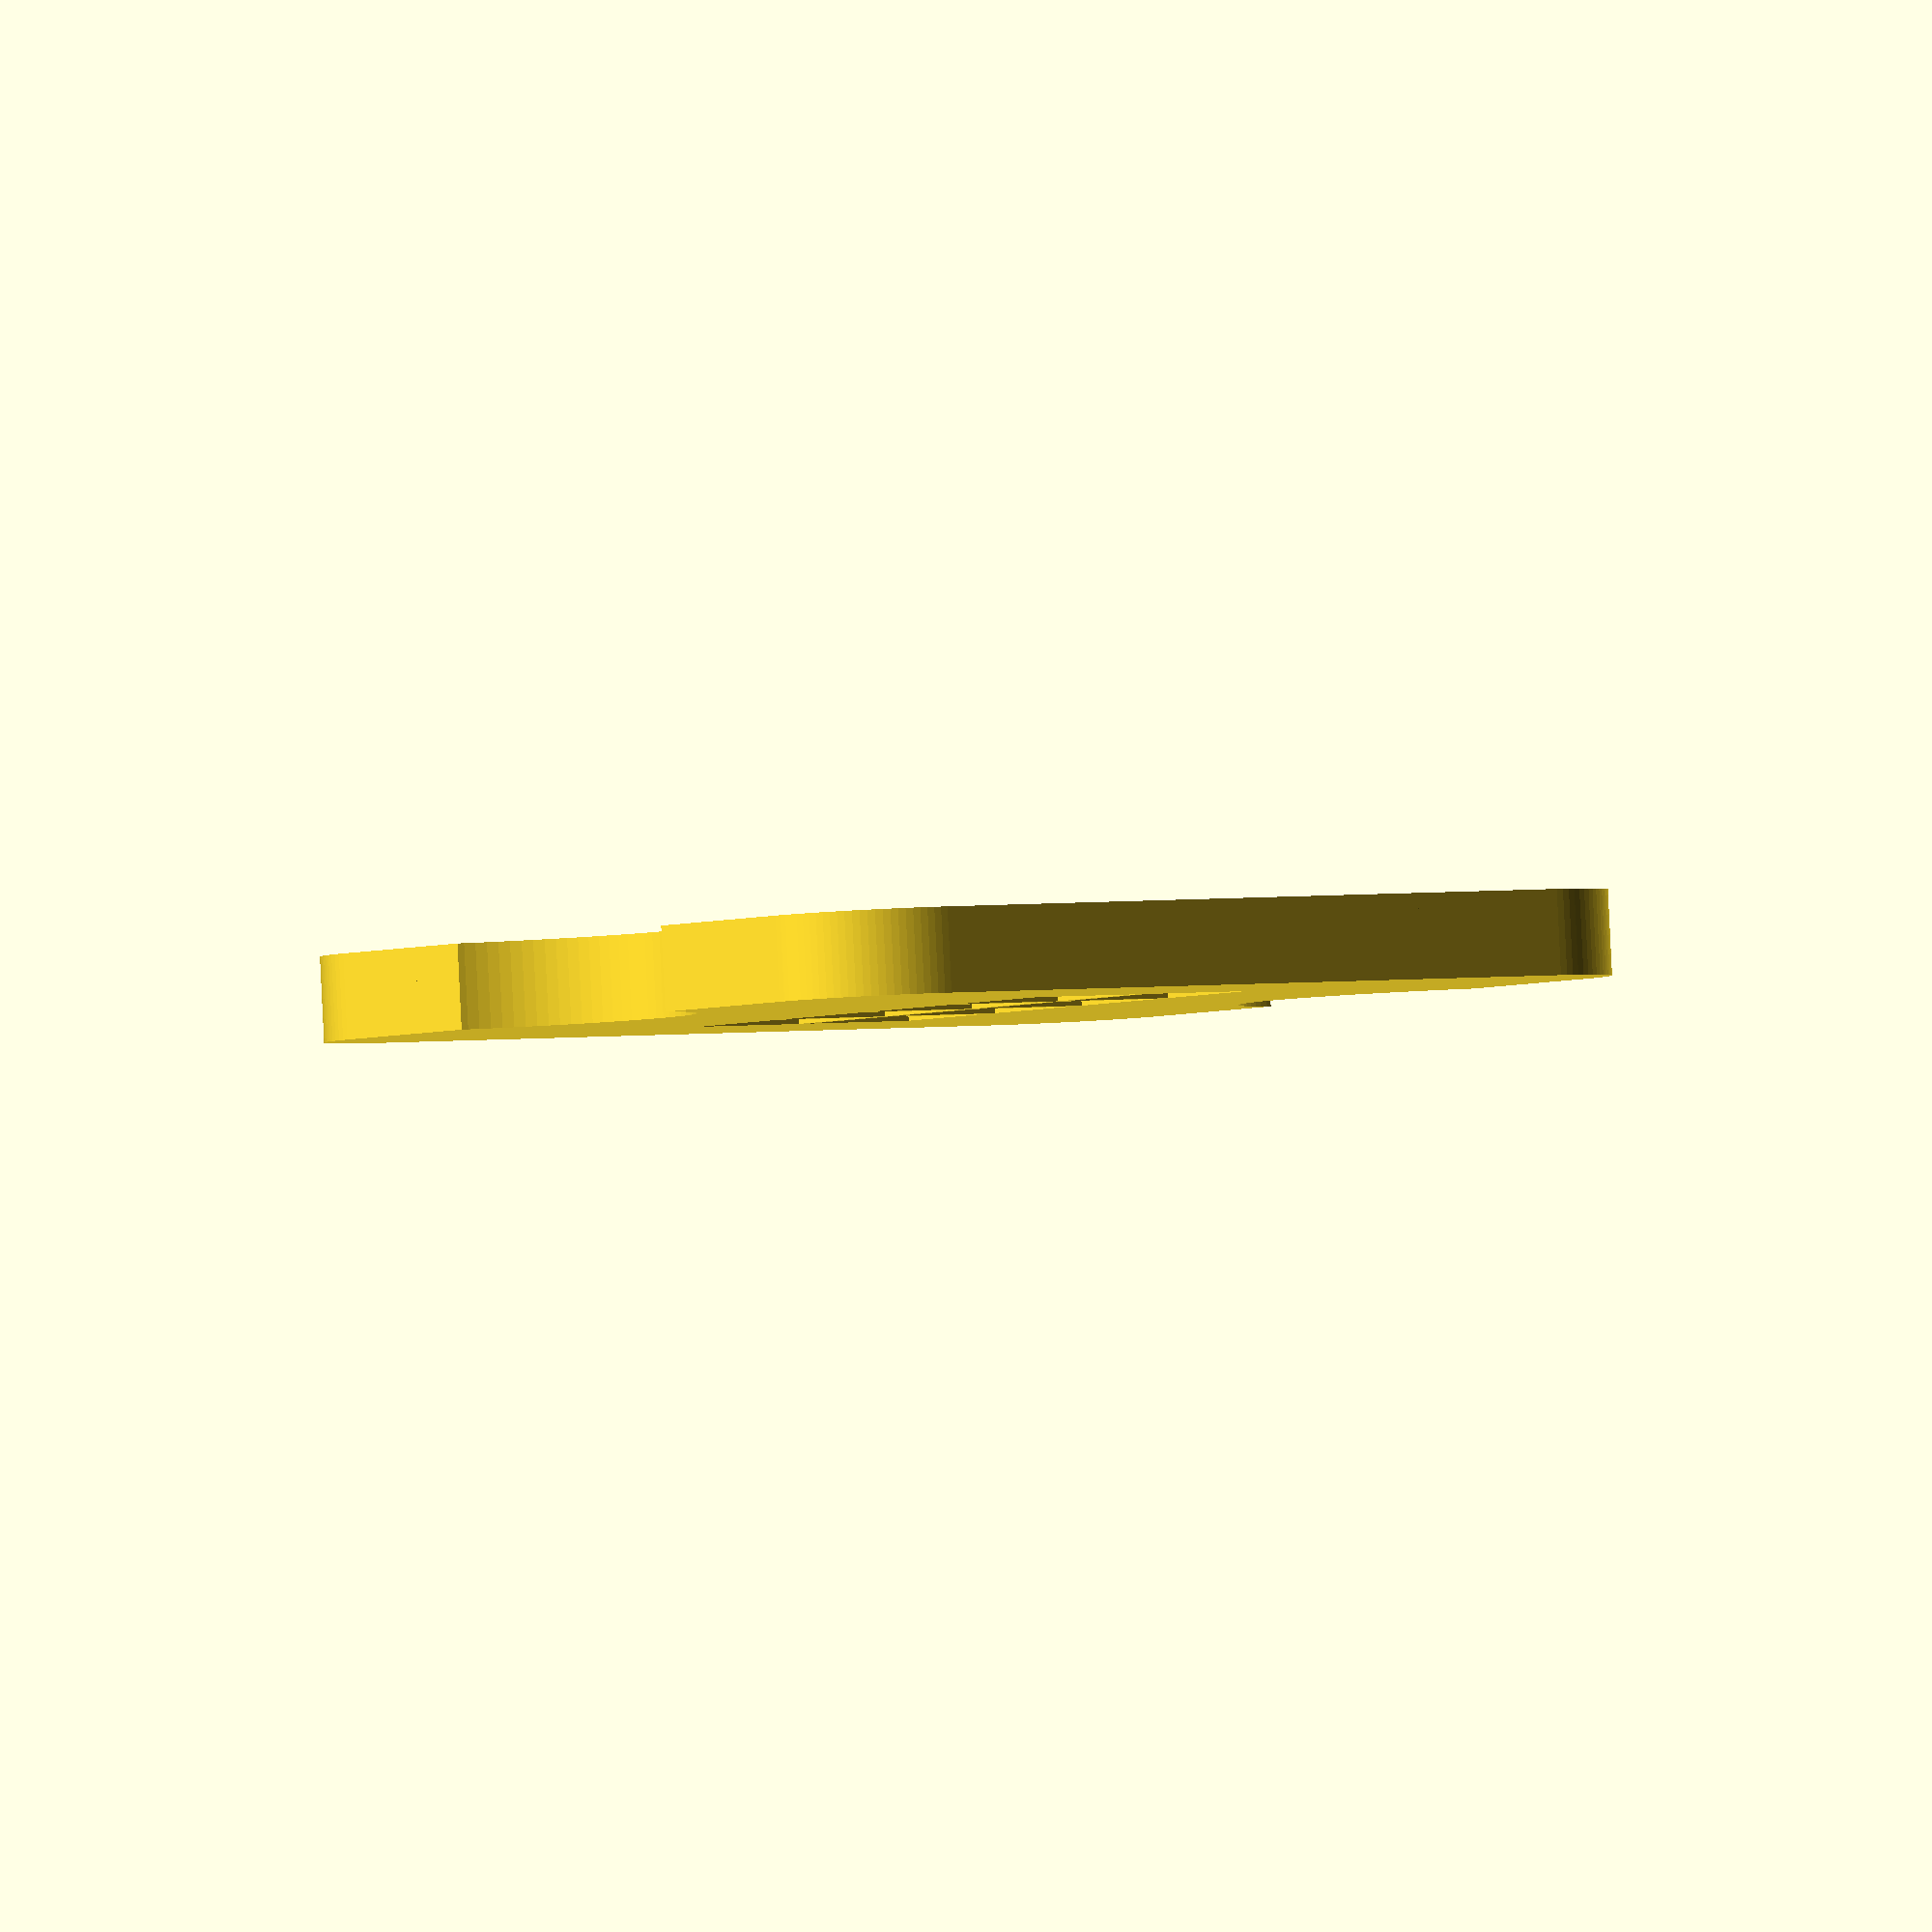
<openscad>
$fn=100;

//


difference() {
  
    union() {
        
        // Main body with curved corners. Box Dims  = 81 x 81 x 6mm
        // floor plate
        hull() {
            translate([71,70,0]) cylinder(2,10,10); // far corner
            translate([10,10,0]) cylinder(2,10,10); // near corner
            translate([71,10,0]) cylinder(2,10,10); // far x corner
            translate([10,70,0]) cylinder(2,10,10); // far y corner
        }
        
        // outer wall
        difference(){
            hull() {
                translate([71,70,1]) cylinder(6,10,10); // far corner
                translate([10,10,1]) cylinder(6,10,10); // near corner
                translate([71,10,1]) cylinder(6,10,10); // far x corner
                translate([10,70,1]) cylinder(6,10,10); // far y corner
            }
            hull() {
                translate([71,70,1]) cylinder(12,7,10); // far corner
                translate([10,10,1]) cylinder(12,7,10); // near corner
                translate([71,10,1]) cylinder(12,7,10); // far x corner
                translate([10,70,1]) cylinder(12,7,10); // far y corner
            }
        }     
            
        // Slide Support wall 
        translate([20.5,0,2])
        difference() {
            hull() {
                translate([5,0,4]) cube([30,80,1]); // wall
                cube([40,80,1]); // wall
            }
            // finger holes
           difference() {
                translate([-5,40,1]) cylinder(10,15,20);
                translate([101,40,0]) cube([40,40,20], true);
            }
           difference() {
                translate([45,40,1]) cylinder(10,15,20);
                translate([101,40,0]) cube([40,40,20], true);
            }

        }
            
    
        // side grip-walls
        difference() {
            translate([86,40,2]) cylinder(5,20,18);
            translate([101,40,0]) cube([40,40,20], true);
        }

        difference() {
            translate([-5,40,2]) cylinder(5,20,18);
            translate([-20,40,0]) cube([40,40,20], true);
        }
    }
    
    //labtek imprinter - 25 x 63
    
    translate([28,1.75,2]) union() {
        // main well for uSlide - should match chamber size + some tolerance

         cube([26,76.5,12]);
         translate([0,10.25,-0.3]) cube([26,56,10]);

                         
        // viewing hole lattice
        translate([2.5,14.75,-5]) {
            // Left column
            translate([0,0,0]) cube([10,11,20]);
            translate([0,12,0]) cube([10,11,20]);
            translate([0,24,0]) cube([10,11,20]);
            translate([0,36,0]) cube([10,11,20]);
            //Right Column
            translate([11,36,0]) cube([10,11,20]);
            translate([11,24,0]) cube([10,11,20]);
            translate([11,12,0]) cube([10,11,20]);
            translate([11,0,0]) cube([10,11,20]);
        }
    }
       
    // finger grips
    translate([86,40,-5]) cylinder(15,15,15); //right
    translate([-5,40,-5]) cylinder(15,15,15);
    

};
</openscad>
<views>
elev=271.6 azim=144.2 roll=177.2 proj=o view=solid
</views>
